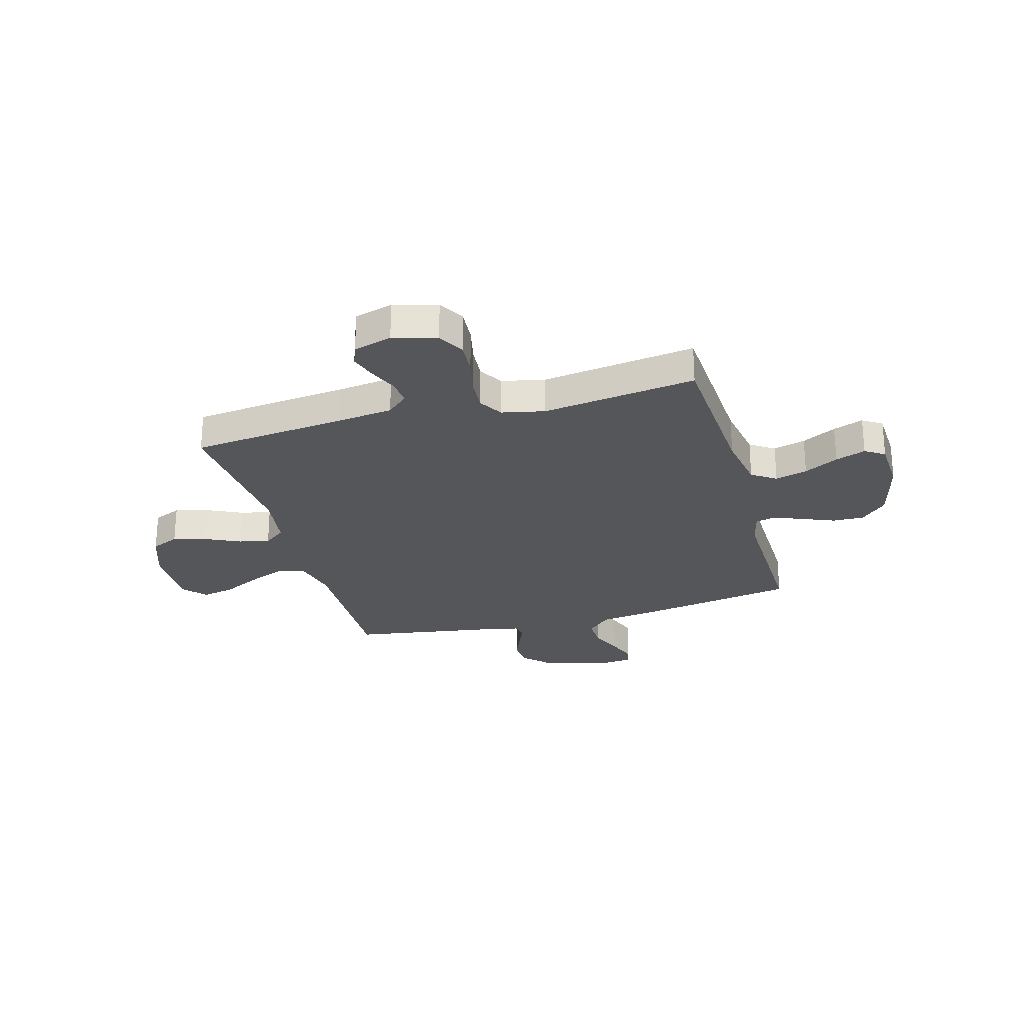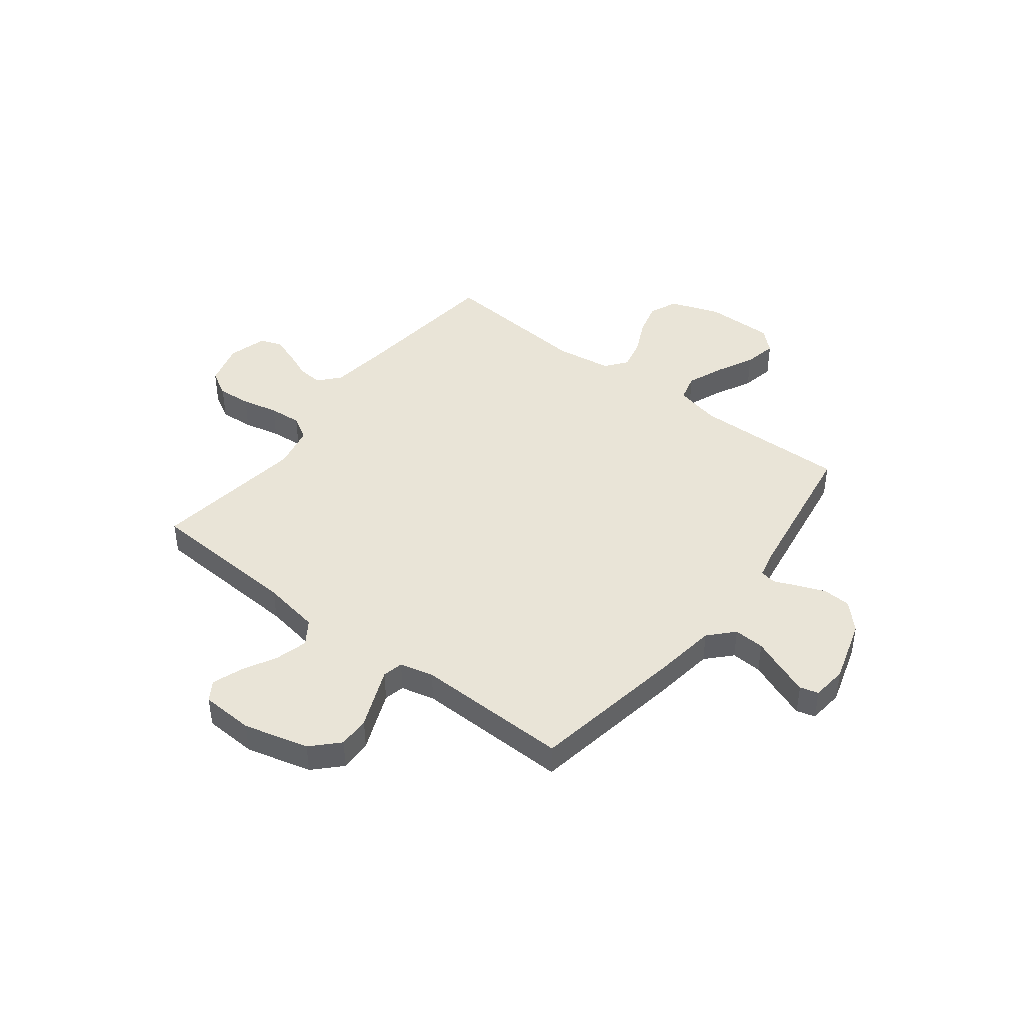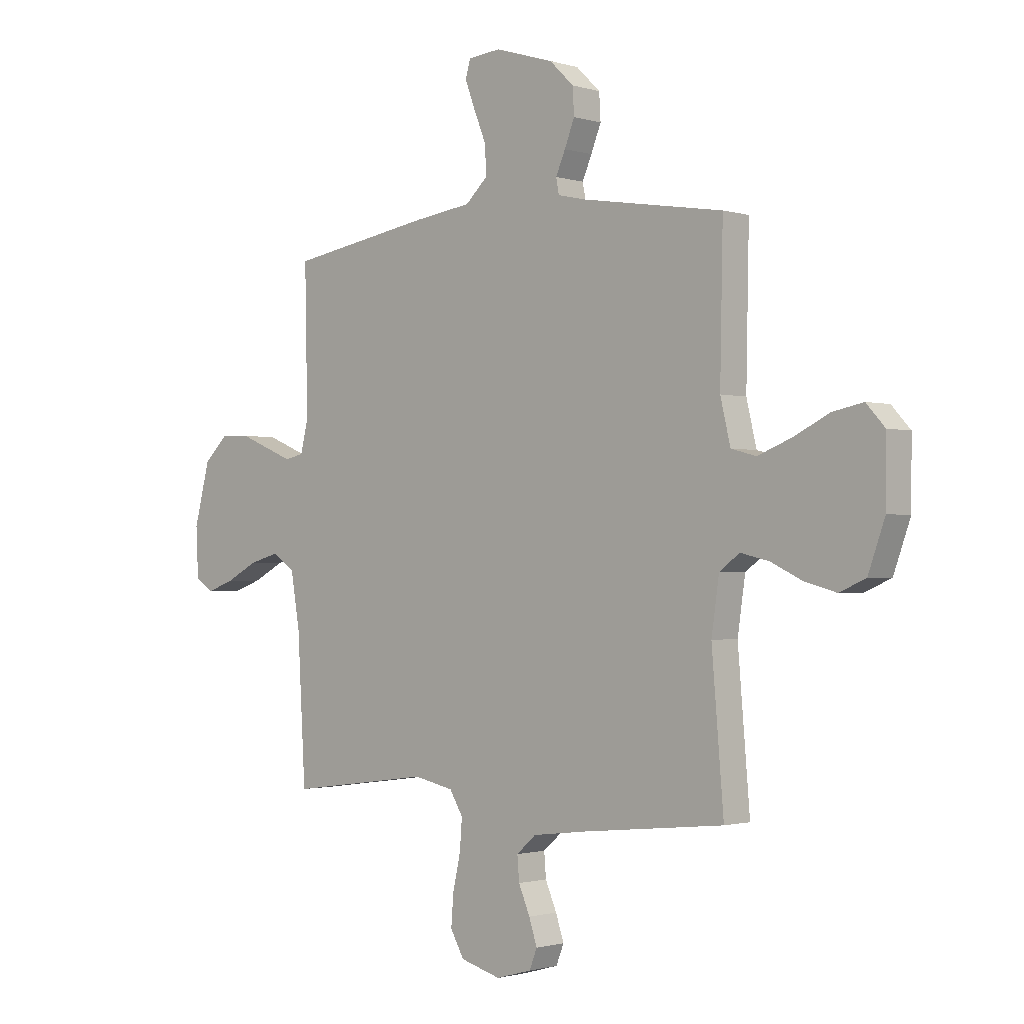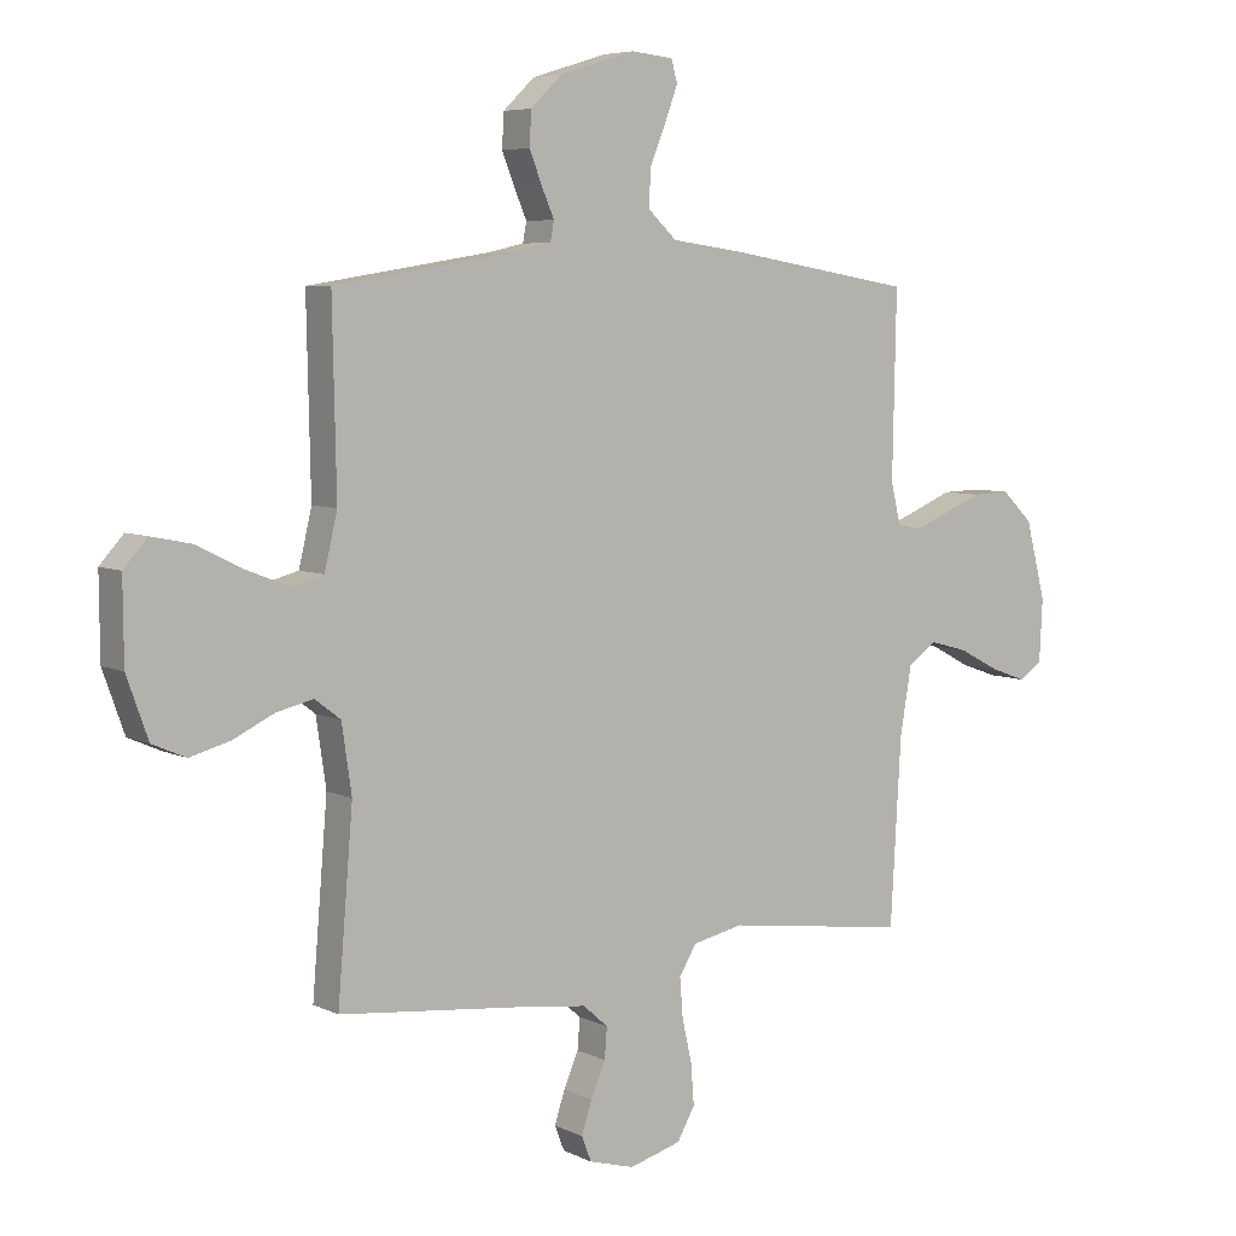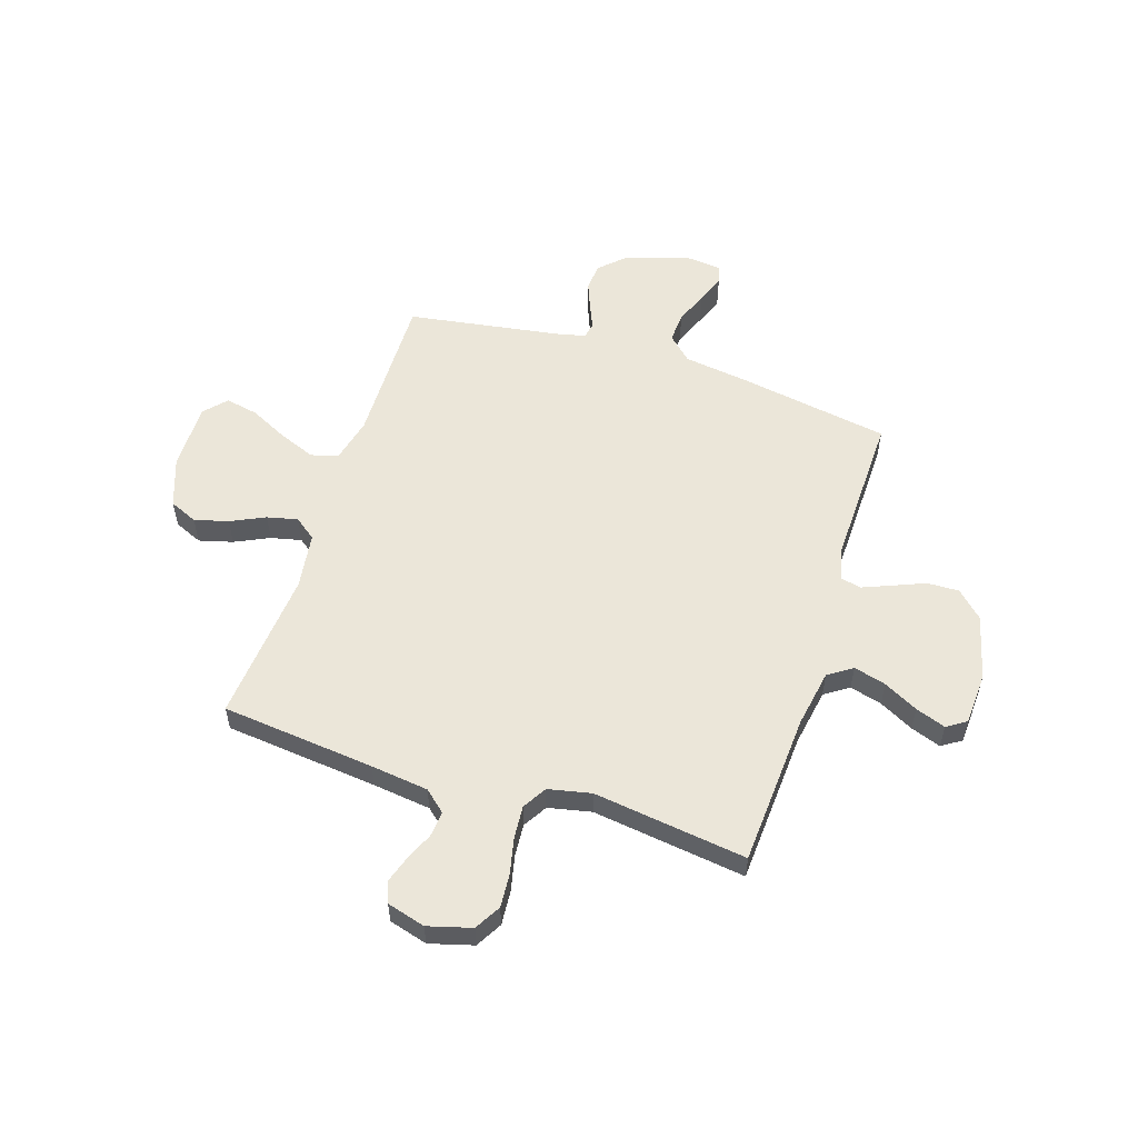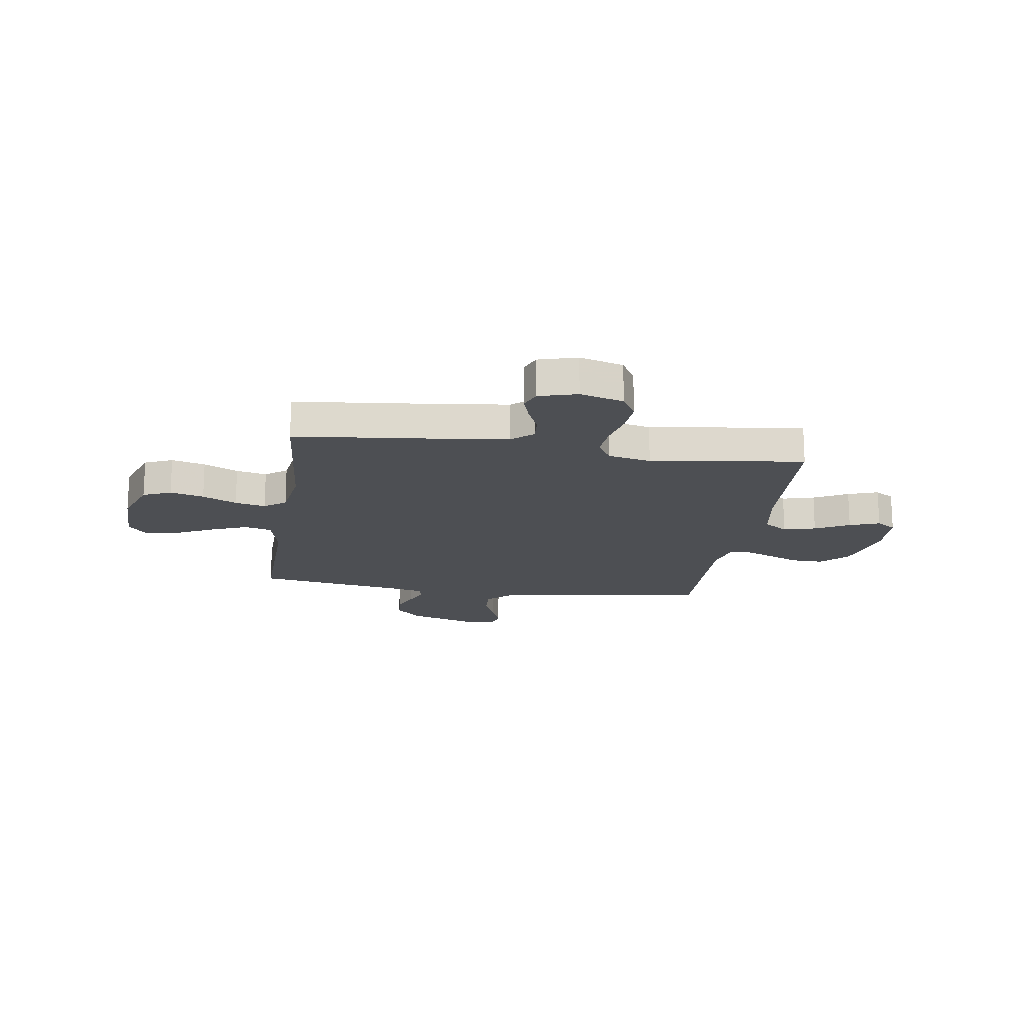
<metadata>
{"format":"obj","ext":"obj","renderer":"f3d","projection":"perspective","resolution":1024,"background":"white","views":[{"elev":-26.1,"azim":-164.3,"up":"+Y"},{"elev":43.4,"azim":-52.3,"up":"+Y"},{"elev":-1.3,"azim":42.6,"up":"+Z"},{"elev":6.1,"azim":144.5,"up":"+Z"},{"elev":55.4,"azim":-162.0,"up":"+Y"},{"elev":-17.5,"azim":171.6,"up":"+Y"}]}
</metadata>
<code>
v -0.5 0.07 -0.5
v -0.517 0.07 -0.2
v -0.536 0.07 -0.087
v -0.583 0.07 -0.055
v -0.646 0.07 -0.072
v -0.713 0.07 -0.107
v -0.772 0.07 -0.128
v -0.81 0.07 -0.103
v -0.815 0.07 0
v -0.782 0.07 0.127
v -0.731 0.07 0.176
v -0.669 0.07 0.174
v -0.606 0.07 0.148
v -0.55 0.07 0.125
v -0.51 0.07 0.134
v -0.494 0.07 0.2
v -0.5 0.07 0.5
v -0.2 0.07 0.55
v -0.076 0.07 0.567
v -0.029 0.07 0.611
v -0.032 0.07 0.671
v -0.058 0.07 0.735
v -0.079 0.07 0.791
v -0.069 0.07 0.827
v 0 0.07 0.834
v 0.124 0.07 0.796
v 0.175 0.07 0.747
v 0.178 0.07 0.692
v 0.157 0.07 0.639
v 0.137 0.07 0.593
v 0.143 0.07 0.561
v 0.2 0.07 0.548
v 0.5 0.07 0.5
v 0.494 0.07 0.2
v 0.515 0.07 0.111
v 0.568 0.07 0.097
v 0.639 0.07 0.125
v 0.714 0.07 0.162
v 0.778 0.07 0.175
v 0.817 0.07 0.132
v 0.816 0.07 0
v 0.781 0.07 -0.098
v 0.726 0.07 -0.122
v 0.66 0.07 -0.104
v 0.593 0.07 -0.072
v 0.533 0.07 -0.058
v 0.491 0.07 -0.09
v 0.475 0.07 -0.2
v 0.5 0.07 -0.5
v 0.2 0.07 -0.531
v 0.087 0.07 -0.545
v 0.046 0.07 -0.581
v 0.05 0.07 -0.631
v 0.074 0.07 -0.687
v 0.091 0.07 -0.739
v 0.075 0.07 -0.78
v 0 0.07 -0.801
v -0.085 0.07 -0.777
v -0.114 0.07 -0.726
v -0.109 0.07 -0.66
v -0.093 0.07 -0.589
v -0.088 0.07 -0.525
v -0.116 0.07 -0.478
v -0.2 0.07 -0.46
v -0.5 0 -0.5
v -0.517 0 -0.2
v -0.536 0 -0.087
v -0.583 0 -0.055
v -0.646 0 -0.072
v -0.713 0 -0.107
v -0.772 0 -0.128
v -0.81 0 -0.103
v -0.815 0 0
v -0.782 0 0.127
v -0.731 0 0.176
v -0.669 0 0.174
v -0.606 0 0.148
v -0.55 0 0.125
v -0.51 0 0.134
v -0.494 0 0.2
v -0.5 0 0.5
v -0.2 0 0.55
v -0.076 0 0.567
v -0.029 0 0.611
v -0.032 0 0.671
v -0.058 0 0.735
v -0.079 0 0.791
v -0.069 0 0.827
v 0 0 0.834
v 0.124 0 0.796
v 0.175 0 0.747
v 0.178 0 0.692
v 0.157 0 0.639
v 0.137 0 0.593
v 0.143 0 0.561
v 0.2 0 0.548
v 0.5 0 0.5
v 0.494 0 0.2
v 0.515 0 0.111
v 0.568 0 0.097
v 0.639 0 0.125
v 0.714 0 0.162
v 0.778 0 0.175
v 0.817 0 0.132
v 0.816 0 0
v 0.781 0 -0.098
v 0.726 0 -0.122
v 0.66 0 -0.104
v 0.593 0 -0.072
v 0.533 0 -0.058
v 0.491 0 -0.09
v 0.475 0 -0.2
v 0.5 0 -0.5
v 0.2 0 -0.531
v 0.087 0 -0.545
v 0.046 0 -0.581
v 0.05 0 -0.631
v 0.074 0 -0.687
v 0.091 0 -0.739
v 0.075 0 -0.78
v 0 0 -0.801
v -0.085 0 -0.777
v -0.114 0 -0.726
v -0.109 0 -0.66
v -0.093 0 -0.589
v -0.088 0 -0.525
v -0.116 0 -0.478
v -0.2 0 -0.46
f 58 59 60 61
f 58 61 62
f 57 58 62
f 56 57 62
f 53 54 55 56
f 53 56 62 63
f 48 49 50
f 47 48 50 51
f 42 43 44 45
f 42 45 46
f 41 42 46
f 40 41 46
f 37 38 39 40
f 36 37 40 46
f 35 36 46 47
f 32 33 34
f 31 32 34 35
f 27 28 29 30
f 25 26 27 30
f 25 30 31
f 24 25 31
f 21 22 23 24
f 21 24 31
f 20 21 31 35
f 16 17 18 19
f 15 16 19
f 15 19 20 35
f 10 11 12 13
f 10 13 14
f 9 10 14
f 5 6 7 8
f 4 5 8 9
f 64 1 2
f 63 64 2 3
f 52 53 63 3
f 47 51 52 3
f 4 9 14 15
f 15 35 47
f 3 4 15 47
f 125 124 123 122
f 126 125 122
f 126 122 121
f 126 121 120
f 120 119 118 117
f 127 126 120 117
f 114 113 112
f 115 114 112 111
f 109 108 107 106
f 110 109 106
f 110 106 105
f 110 105 104
f 104 103 102 101
f 110 104 101 100
f 111 110 100 99
f 98 97 96
f 99 98 96 95
f 94 93 92 91
f 94 91 90 89
f 95 94 89
f 95 89 88
f 88 87 86 85
f 95 88 85
f 99 95 85 84
f 83 82 81 80
f 83 80 79
f 99 84 83 79
f 77 76 75 74
f 78 77 74
f 78 74 73
f 72 71 70 69
f 73 72 69 68
f 66 65 128
f 67 66 128 127
f 67 127 117 116
f 67 116 115 111
f 79 78 73 68
f 111 99 79
f 111 79 68 67
f 1 65 66 2
f 2 66 67 3
f 3 67 68 4
f 4 68 69 5
f 5 69 70 6
f 6 70 71 7
f 7 71 72 8
f 8 72 73 9
f 9 73 74 10
f 10 74 75 11
f 11 75 76 12
f 12 76 77 13
f 13 77 78 14
f 14 78 79 15
f 15 79 80 16
f 16 80 81 17
f 17 81 82 18
f 18 82 83 19
f 19 83 84 20
f 20 84 85 21
f 21 85 86 22
f 22 86 87 23
f 23 87 88 24
f 24 88 89 25
f 25 89 90 26
f 26 90 91 27
f 27 91 92 28
f 28 92 93 29
f 29 93 94 30
f 30 94 95 31
f 31 95 96 32
f 32 96 97 33
f 33 97 98 34
f 34 98 99 35
f 35 99 100 36
f 36 100 101 37
f 37 101 102 38
f 38 102 103 39
f 39 103 104 40
f 40 104 105 41
f 41 105 106 42
f 42 106 107 43
f 43 107 108 44
f 44 108 109 45
f 45 109 110 46
f 46 110 111 47
f 47 111 112 48
f 48 112 113 49
f 49 113 114 50
f 50 114 115 51
f 51 115 116 52
f 52 116 117 53
f 53 117 118 54
f 54 118 119 55
f 55 119 120 56
f 56 120 121 57
f 57 121 122 58
f 58 122 123 59
f 59 123 124 60
f 60 124 125 61
f 61 125 126 62
f 62 126 127 63
f 63 127 128 64
f 64 128 65 1

</code>
